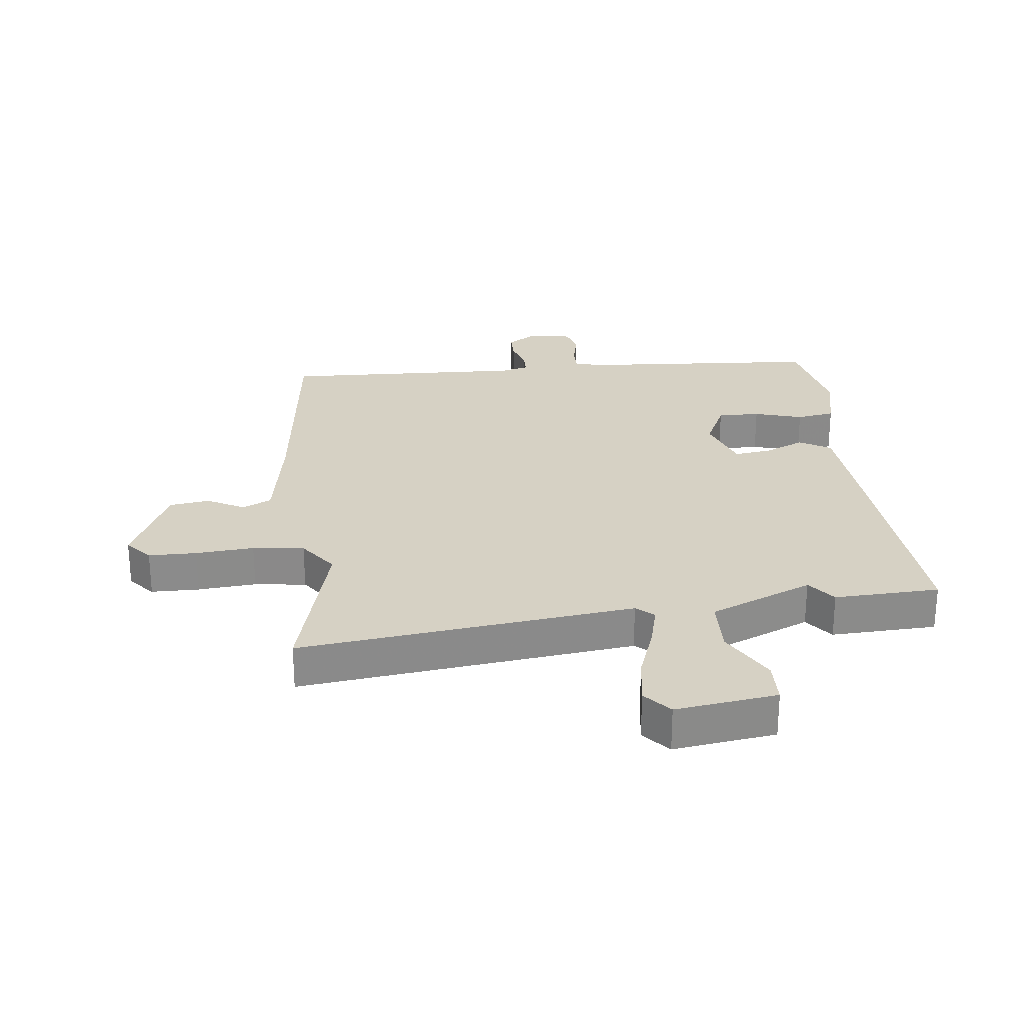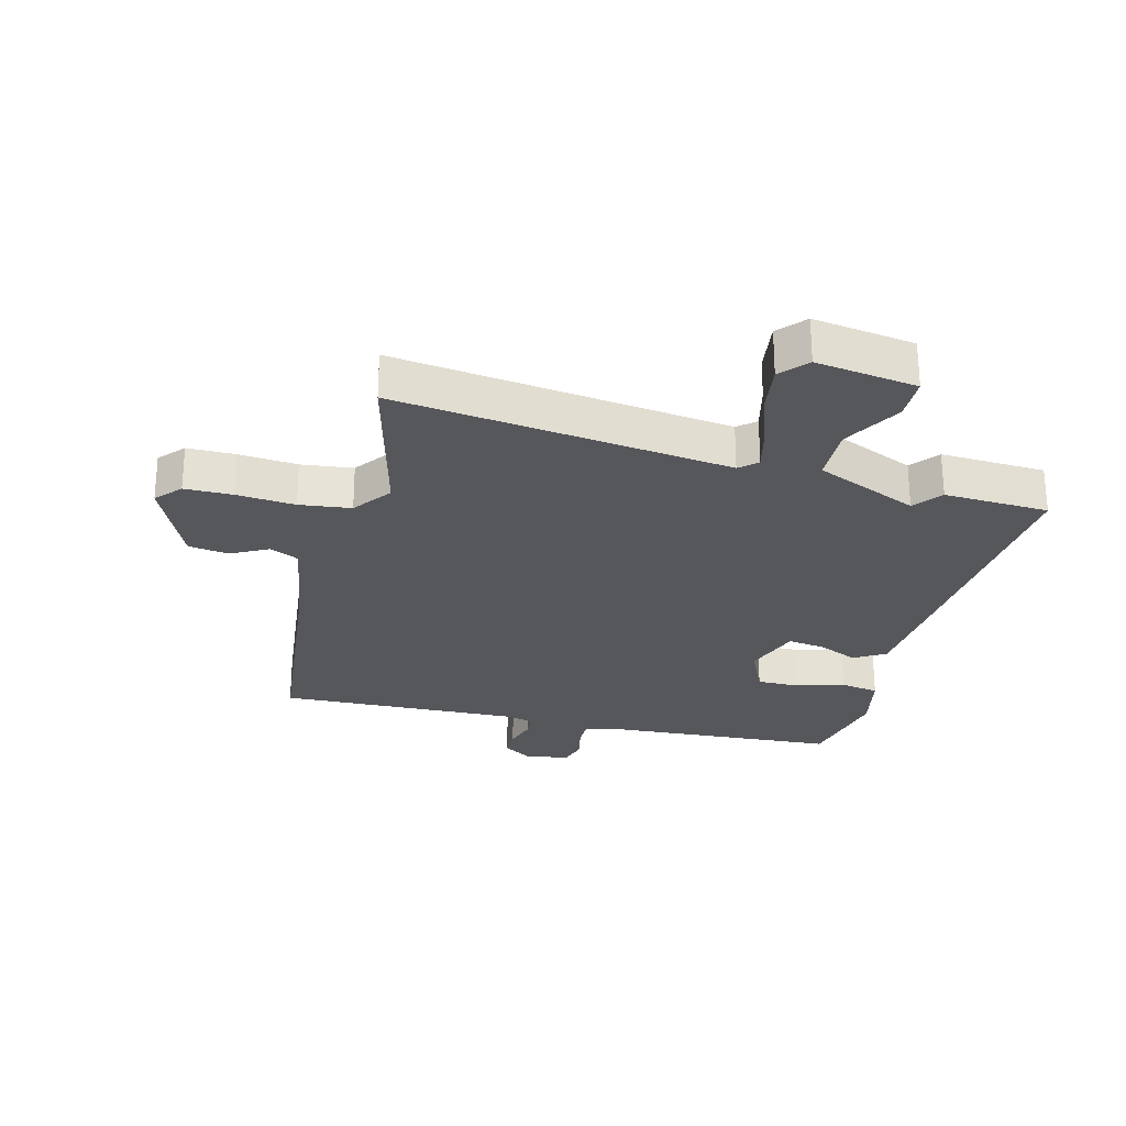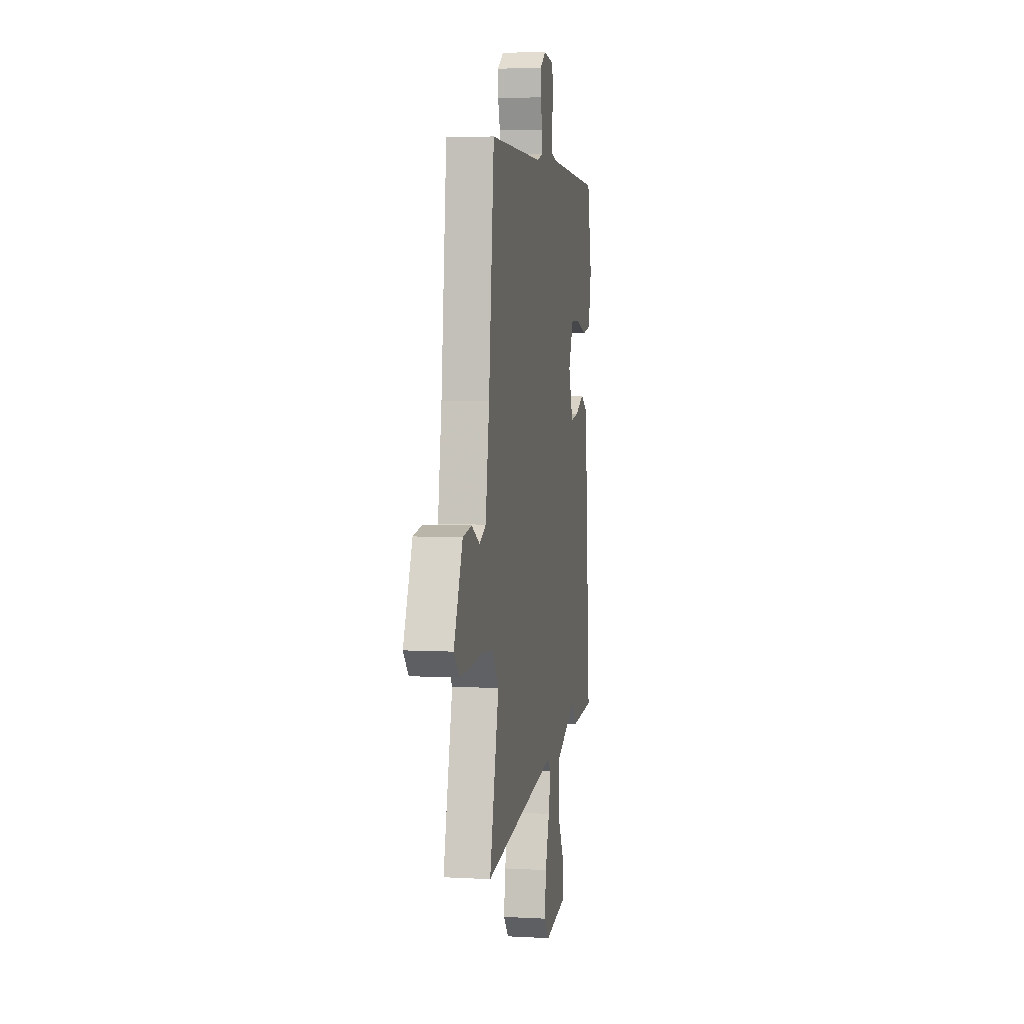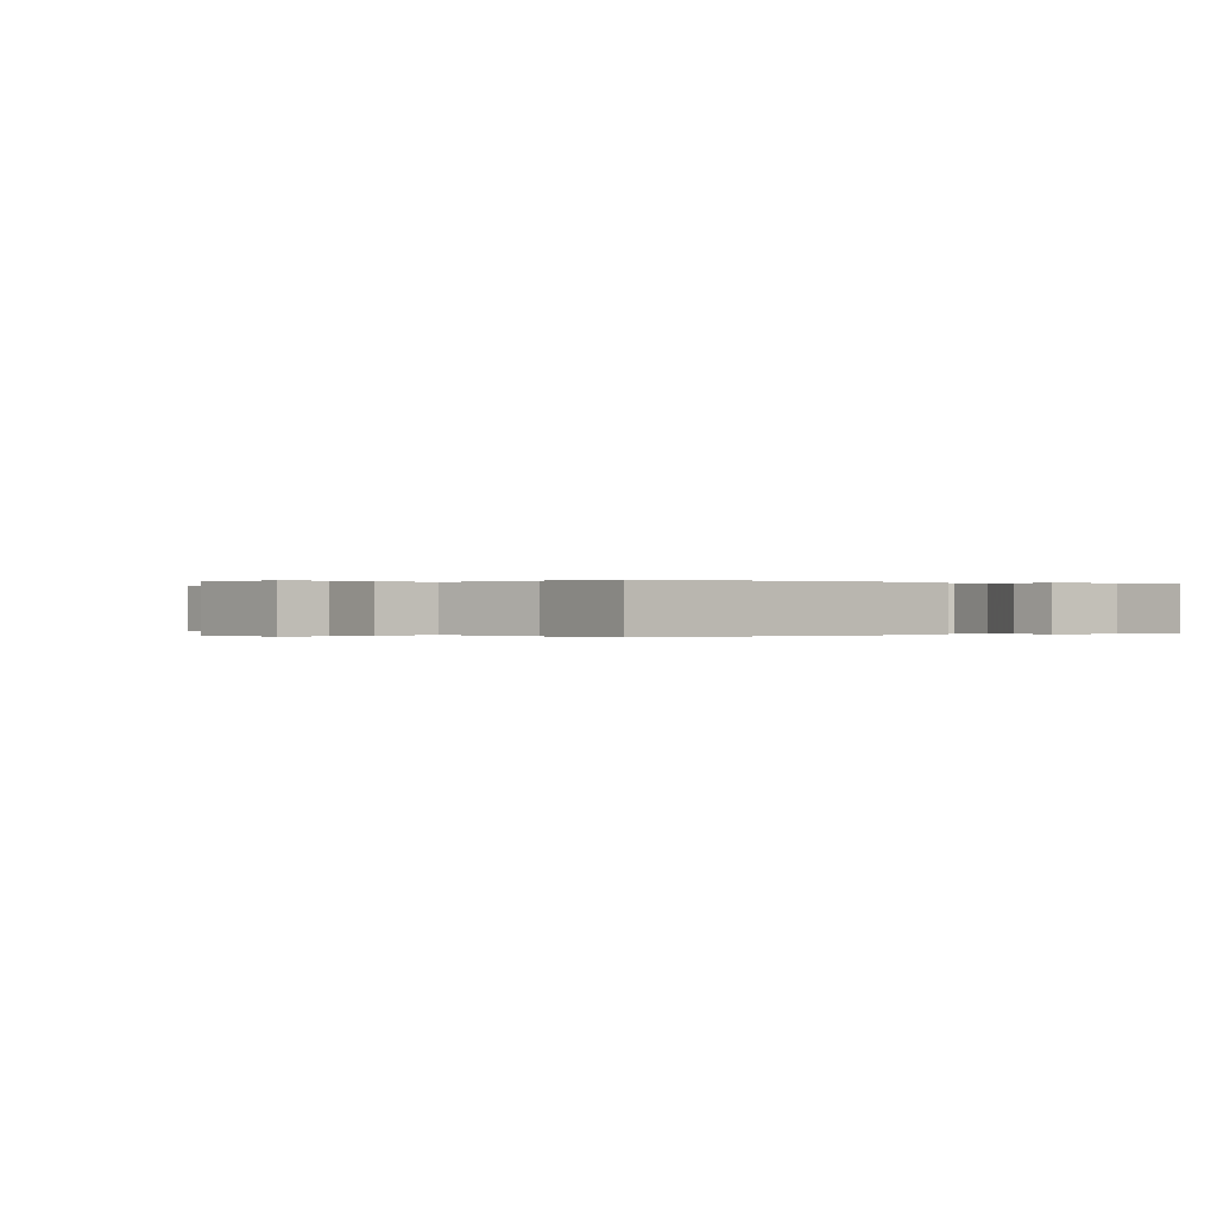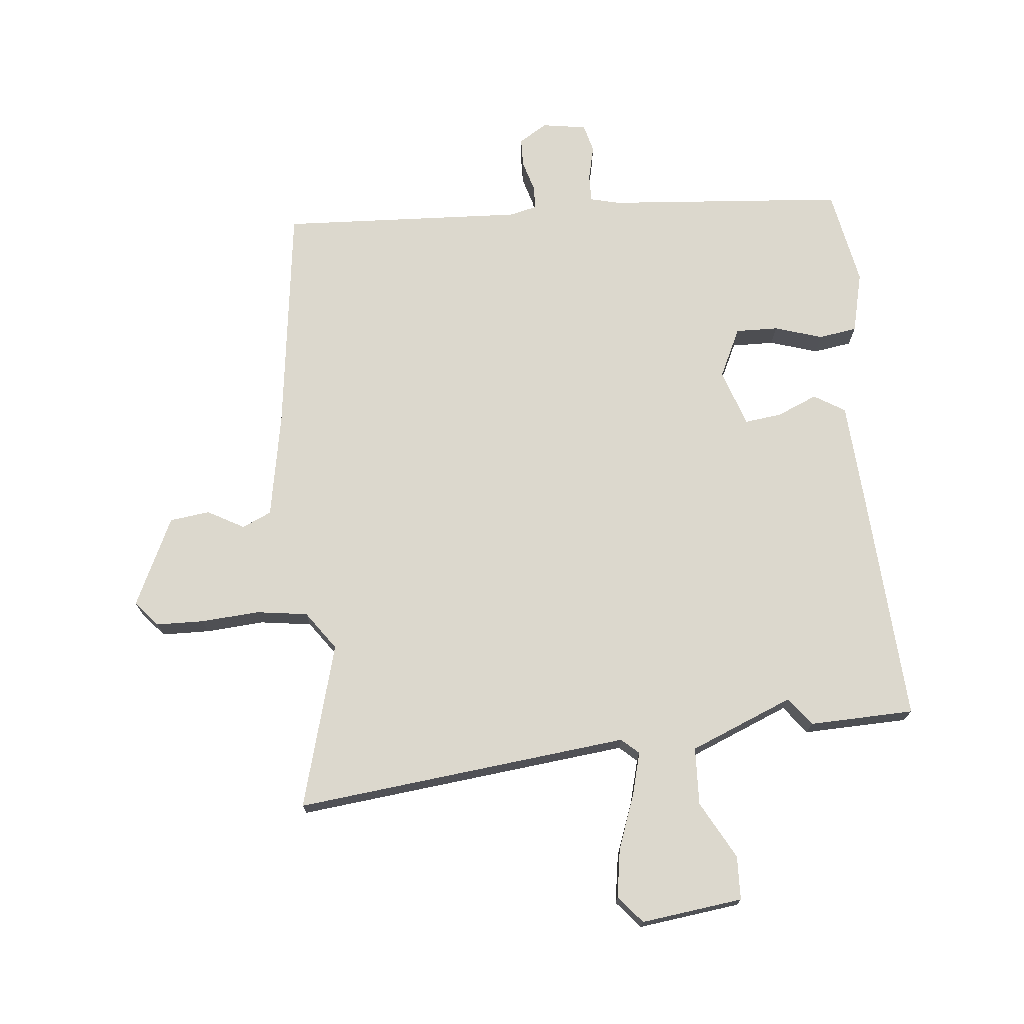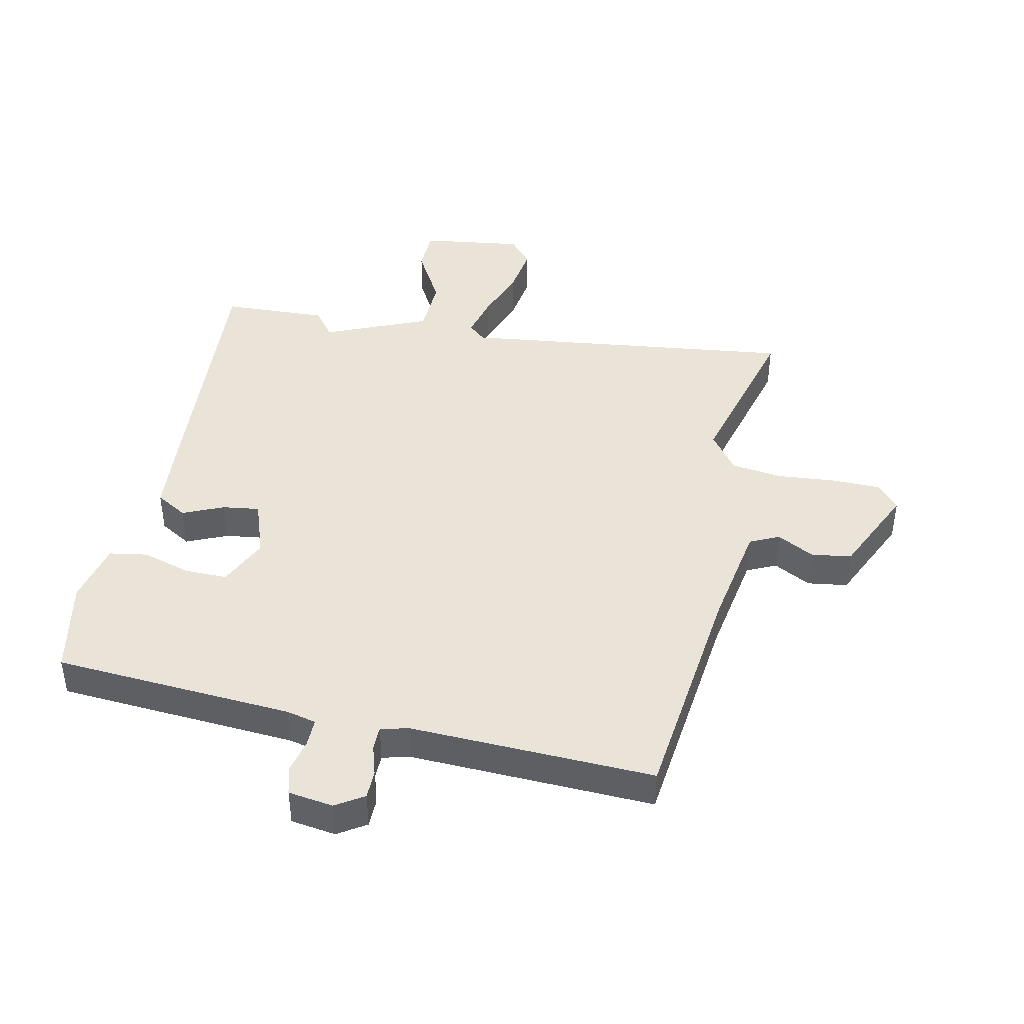
<metadata>
{"format":"obj","ext":"obj","renderer":"f3d","projection":"perspective","resolution":1024,"background":"white","views":[{"elev":26.6,"azim":174.2,"up":"+Y"},{"elev":-26.6,"azim":165.9,"up":"+Y"},{"elev":5.1,"azim":99.7,"up":"+Z"},{"elev":0.0,"azim":-124.0,"up":"+Y"},{"elev":72.4,"azim":175.7,"up":"+Y"},{"elev":43.0,"azim":12.6,"up":"+Y"}]}
</metadata>
<code>
v -0.359 0.07 -0.507
v -0.532 0.07 -0.498
v -0.5 0.07 -0.11
v -0.485 0.07 0.06
v -0.433 0.07 0.09
v -0.367 0.07 0.06
v -0.306 0.07 0.051
v -0.272 0.07 0.145
v -0.309 0.07 0.227
v -0.379 0.07 0.227
v -0.459 0.07 0.204
v -0.522 0.07 0.215
v -0.544 0.07 0.317
v -0.51 0.07 0.476
v -0.115 0.07 0.499
v -0.066 0.07 0.51
v -0.066 0.07 0.556
v -0.078 0.07 0.613
v -0.065 0.07 0.659
v 0.009 0.07 0.669
v 0.055 0.07 0.639
v 0.055 0.07 0.592
v 0.039 0.07 0.541
v 0.039 0.07 0.502
v 0.085 0.07 0.49
v 0.487 0.07 0.501
v 0.527 0.07 0.12
v 0.555 0.07 -0.056
v 0.603 0.07 -0.079
v 0.664 0.07 -0.047
v 0.73 0.07 -0.057
v 0.796 0.07 -0.205
v 0.759 0.07 -0.246
v 0.68 0.07 -0.246
v 0.584 0.07 -0.237
v 0.499 0.07 -0.247
v 0.452 0.07 -0.31
v 0.494 0.07 -0.476
v 0.521 0.07 -0.583
v -0.029 0.07 -0.51
v -0.058 0.07 -0.535
v -0.041 0.07 -0.606
v -0.01 0.07 -0.696
v 0.001 0.07 -0.777
v -0.038 0.07 -0.821
v -0.205 0.07 -0.796
v -0.206 0.07 -0.724
v -0.152 0.07 -0.63
v -0.154 0.07 -0.535
v -0.323 0.07 -0.461
v -0.359 0 -0.507
v -0.532 0 -0.498
v -0.5 0 -0.11
v -0.485 0 0.06
v -0.433 0 0.09
v -0.367 0 0.06
v -0.306 0 0.051
v -0.272 0 0.145
v -0.309 0 0.227
v -0.379 0 0.227
v -0.459 0 0.204
v -0.522 0 0.215
v -0.544 0 0.317
v -0.51 0 0.476
v -0.115 0 0.499
v -0.066 0 0.51
v -0.066 0 0.556
v -0.078 0 0.613
v -0.065 0 0.659
v 0.009 0 0.669
v 0.055 0 0.639
v 0.055 0 0.592
v 0.039 0 0.541
v 0.039 0 0.502
v 0.085 0 0.49
v 0.487 0 0.501
v 0.527 0 0.12
v 0.555 0 -0.056
v 0.603 0 -0.079
v 0.664 0 -0.047
v 0.73 0 -0.057
v 0.796 0 -0.205
v 0.759 0 -0.246
v 0.68 0 -0.246
v 0.584 0 -0.237
v 0.499 0 -0.247
v 0.452 0 -0.31
v 0.494 0 -0.476
v 0.521 0 -0.583
v -0.029 0 -0.51
v -0.058 0 -0.535
v -0.041 0 -0.606
v -0.01 0 -0.696
v 0.001 0 -0.777
v -0.038 0 -0.821
v -0.205 0 -0.796
v -0.206 0 -0.724
v -0.152 0 -0.63
v -0.154 0 -0.535
v -0.323 0 -0.461
f 45 46 47 48
f 45 48 49
f 42 43 44 45
f 41 42 45 49
f 40 41 49 50
f 37 38 39 40
f 36 37 40 50
f 32 33 34 35
f 32 35 36
f 29 30 31 32
f 28 29 32 36
f 27 28 36 50
f 25 26 27 50
f 20 21 22 23
f 20 23 24
f 17 18 19 20
f 16 17 20 24
f 15 16 24 25
f 10 11 12 13
f 9 10 13 14
f 3 4 5 6
f 3 6 7
f 2 3 7
f 1 2 7
f 50 1 7 8
f 9 14 15 25
f 8 9 25
f 8 25 50
f 98 97 96 95
f 99 98 95
f 95 94 93 92
f 99 95 92 91
f 100 99 91 90
f 90 89 88 87
f 100 90 87 86
f 85 84 83 82
f 86 85 82
f 82 81 80 79
f 86 82 79 78
f 100 86 78 77
f 100 77 76 75
f 73 72 71 70
f 74 73 70
f 70 69 68 67
f 74 70 67 66
f 75 74 66 65
f 63 62 61 60
f 64 63 60 59
f 56 55 54 53
f 57 56 53
f 57 53 52
f 57 52 51
f 58 57 51 100
f 75 65 64 59
f 75 59 58
f 100 75 58
f 1 51 52 2
f 2 52 53 3
f 3 53 54 4
f 4 54 55 5
f 5 55 56 6
f 6 56 57 7
f 7 57 58 8
f 8 58 59 9
f 9 59 60 10
f 10 60 61 11
f 11 61 62 12
f 12 62 63 13
f 13 63 64 14
f 14 64 65 15
f 15 65 66 16
f 16 66 67 17
f 17 67 68 18
f 18 68 69 19
f 19 69 70 20
f 20 70 71 21
f 21 71 72 22
f 22 72 73 23
f 23 73 74 24
f 24 74 75 25
f 25 75 76 26
f 26 76 77 27
f 27 77 78 28
f 28 78 79 29
f 29 79 80 30
f 30 80 81 31
f 31 81 82 32
f 32 82 83 33
f 33 83 84 34
f 34 84 85 35
f 35 85 86 36
f 36 86 87 37
f 37 87 88 38
f 38 88 89 39
f 39 89 90 40
f 40 90 91 41
f 41 91 92 42
f 42 92 93 43
f 43 93 94 44
f 44 94 95 45
f 45 95 96 46
f 46 96 97 47
f 47 97 98 48
f 48 98 99 49
f 49 99 100 50
f 50 100 51 1

</code>
